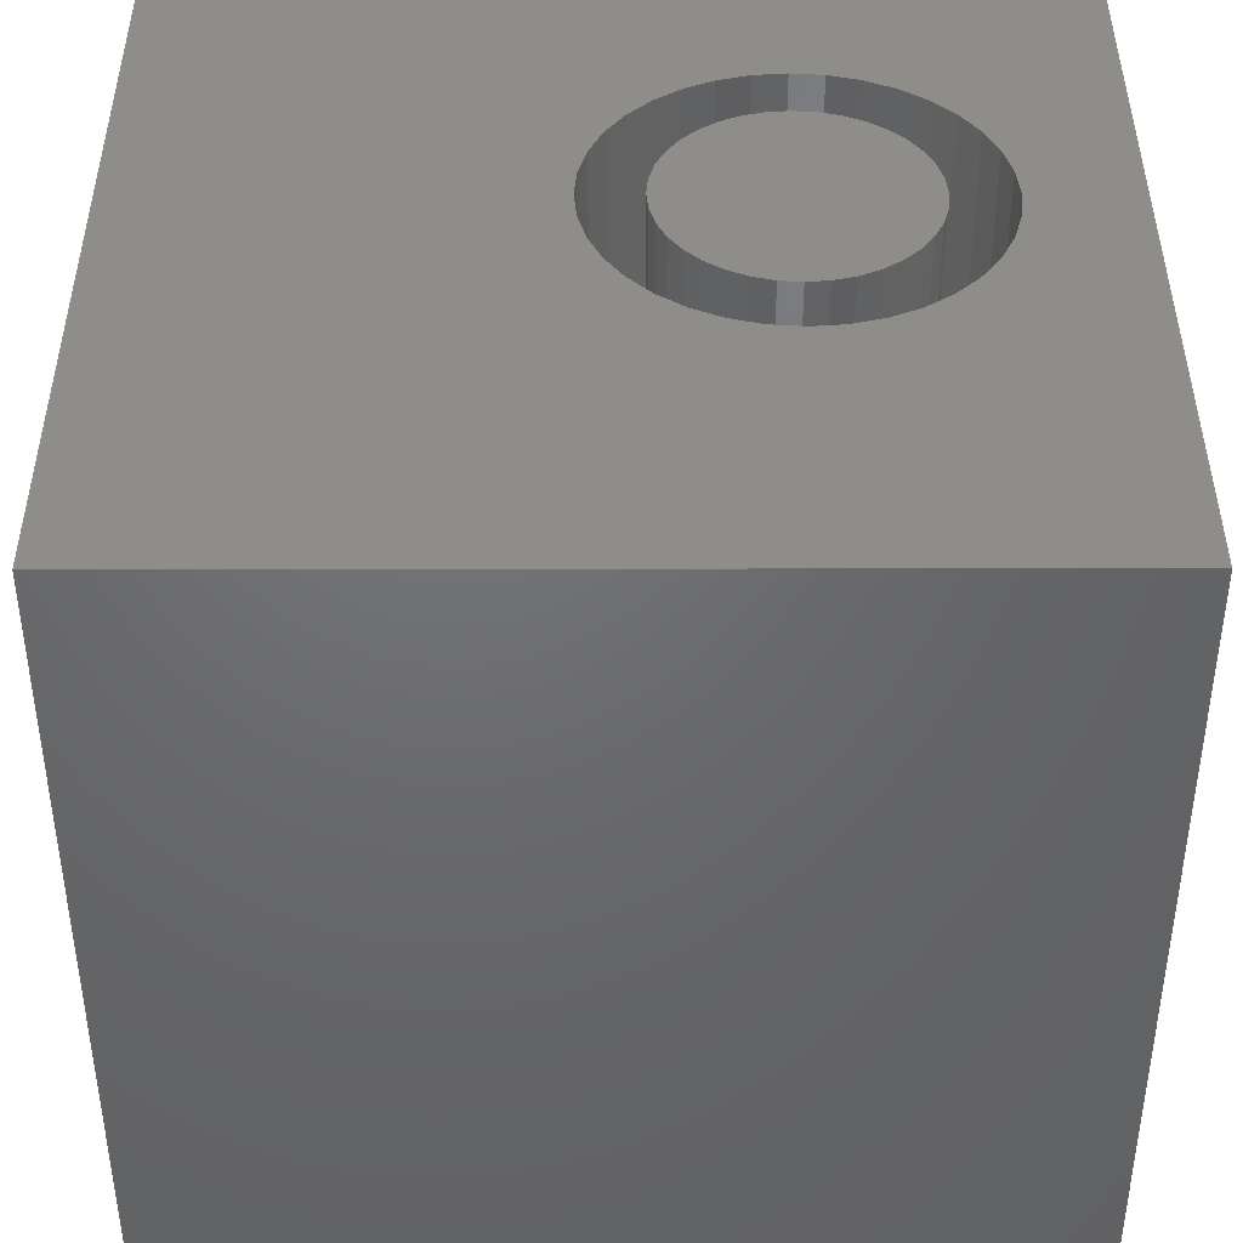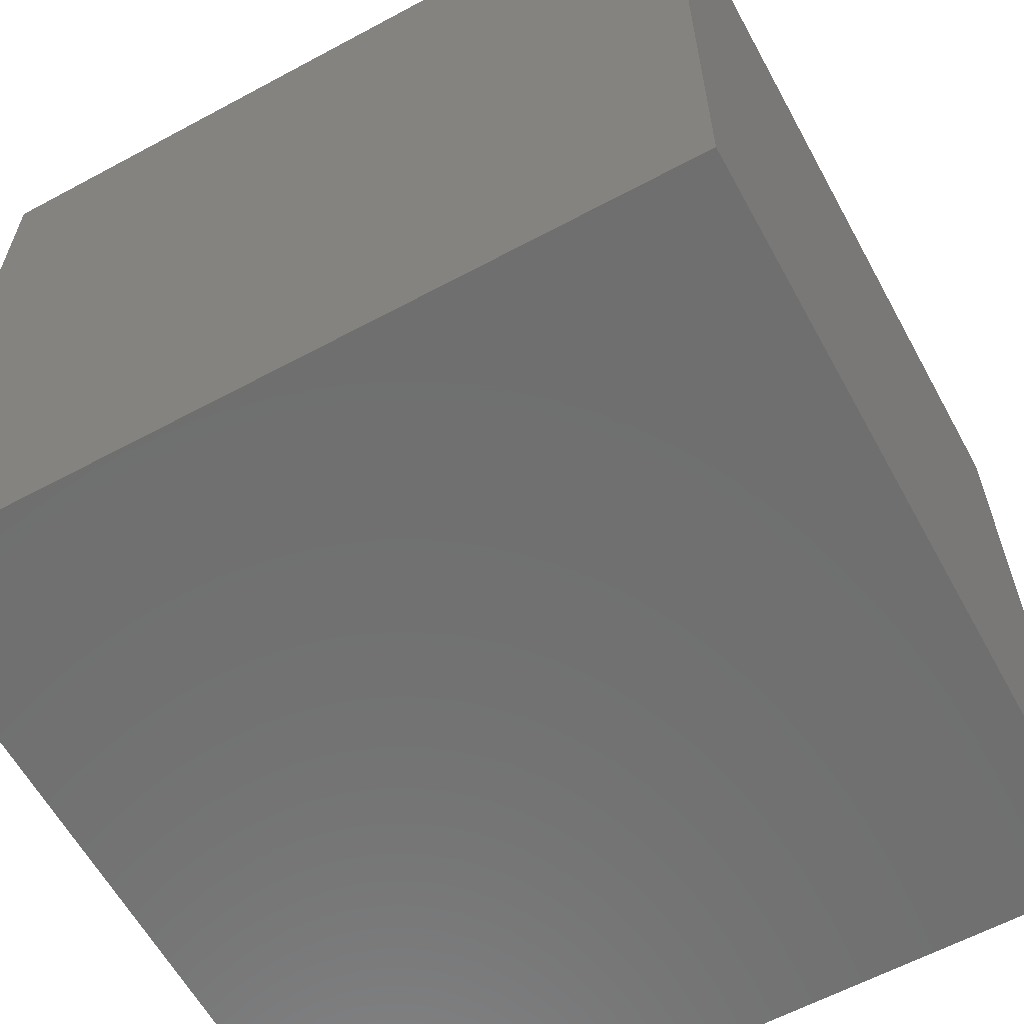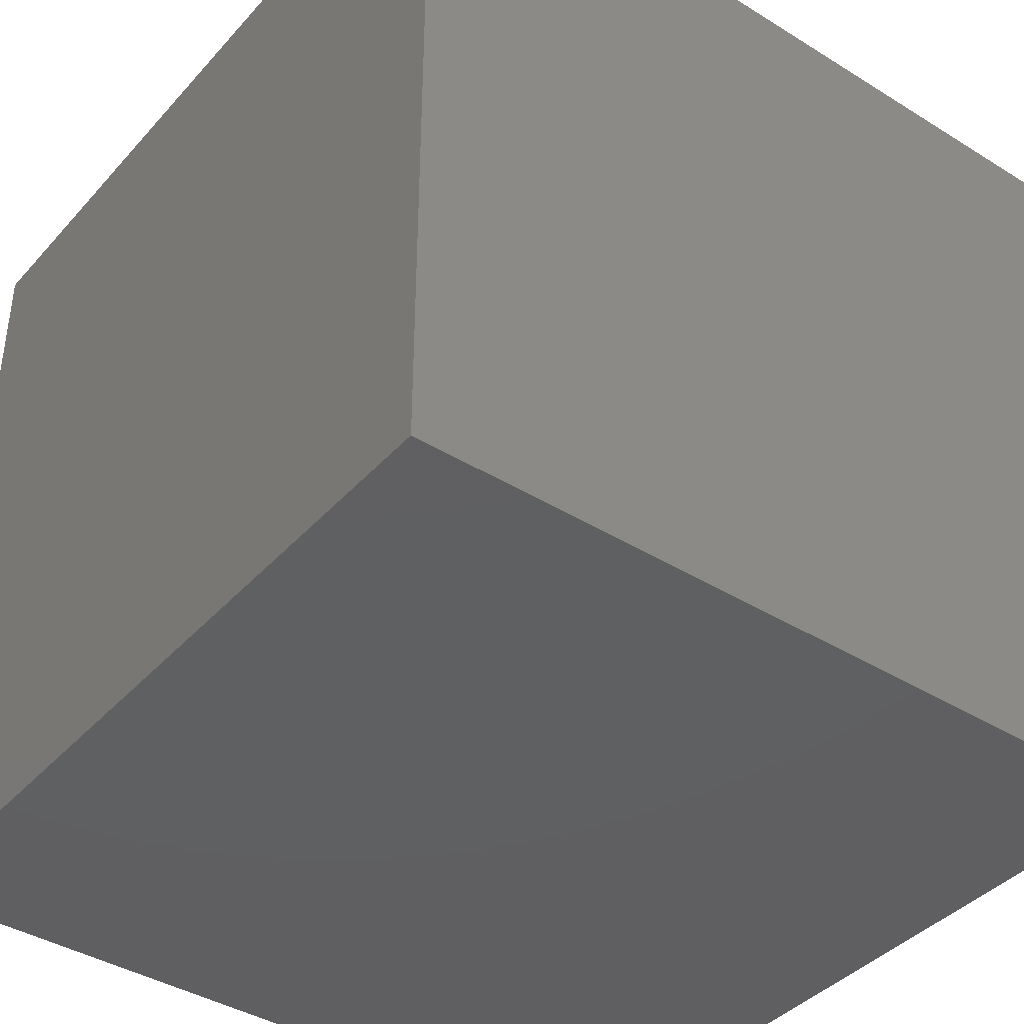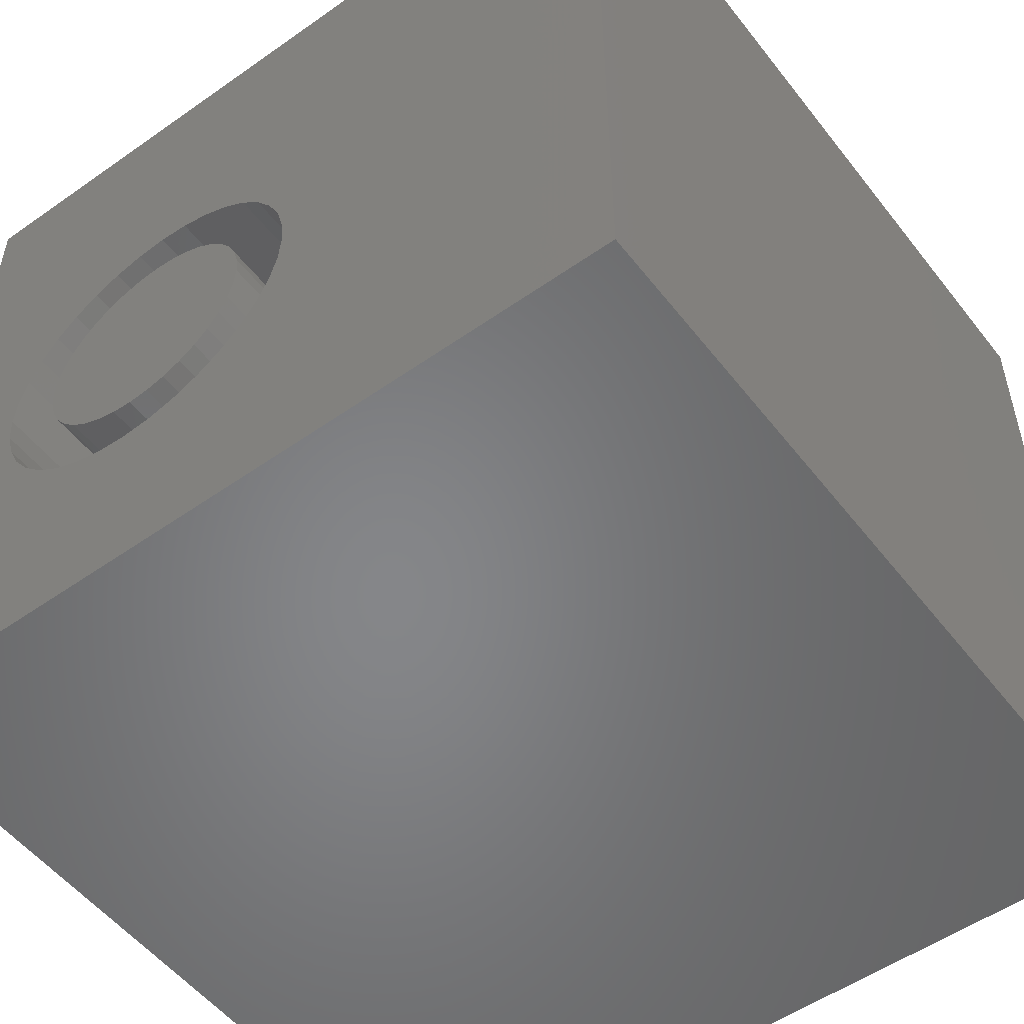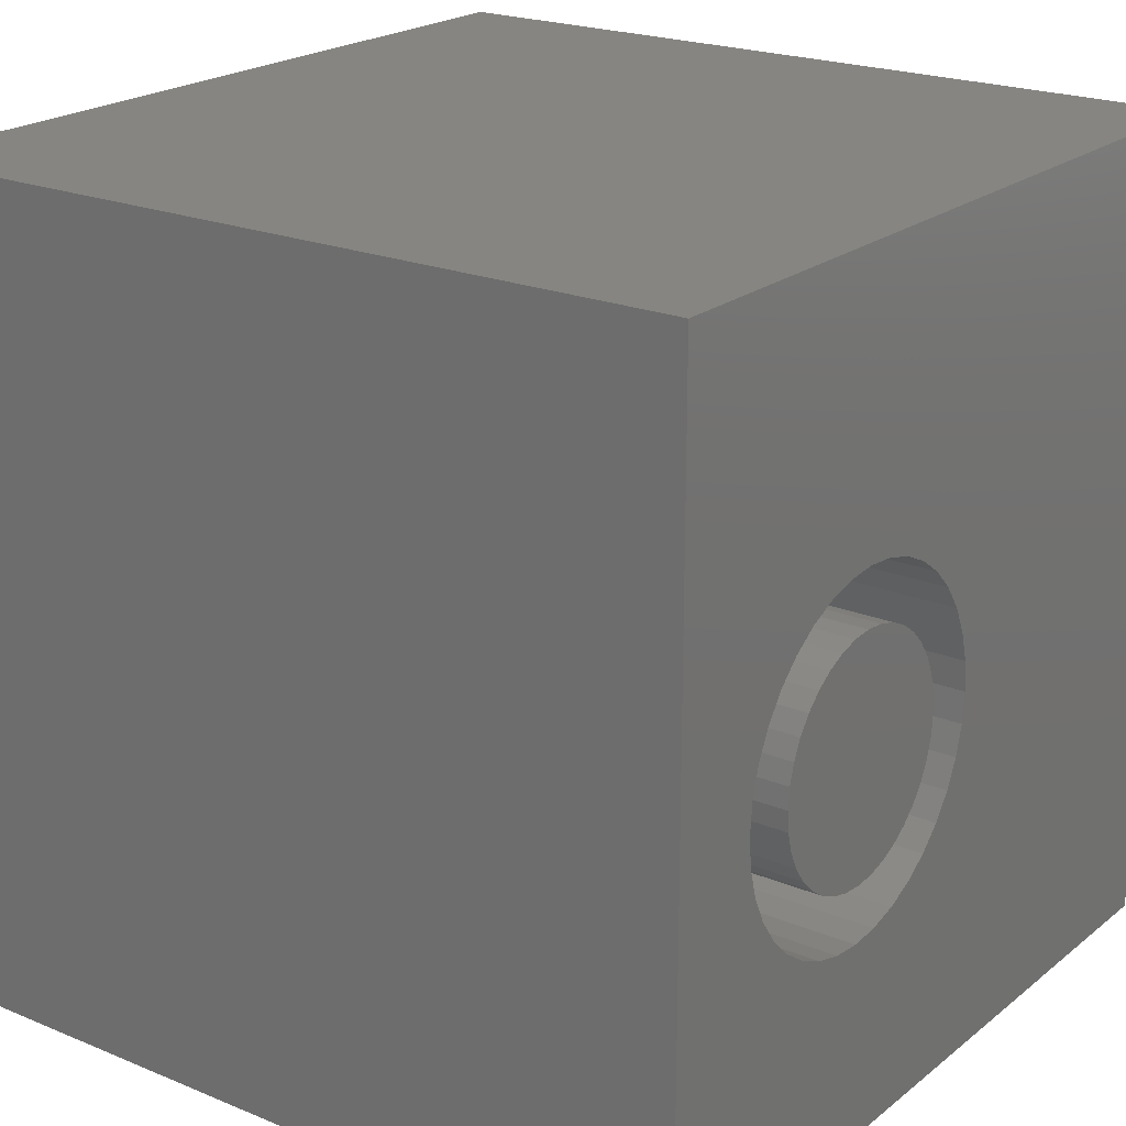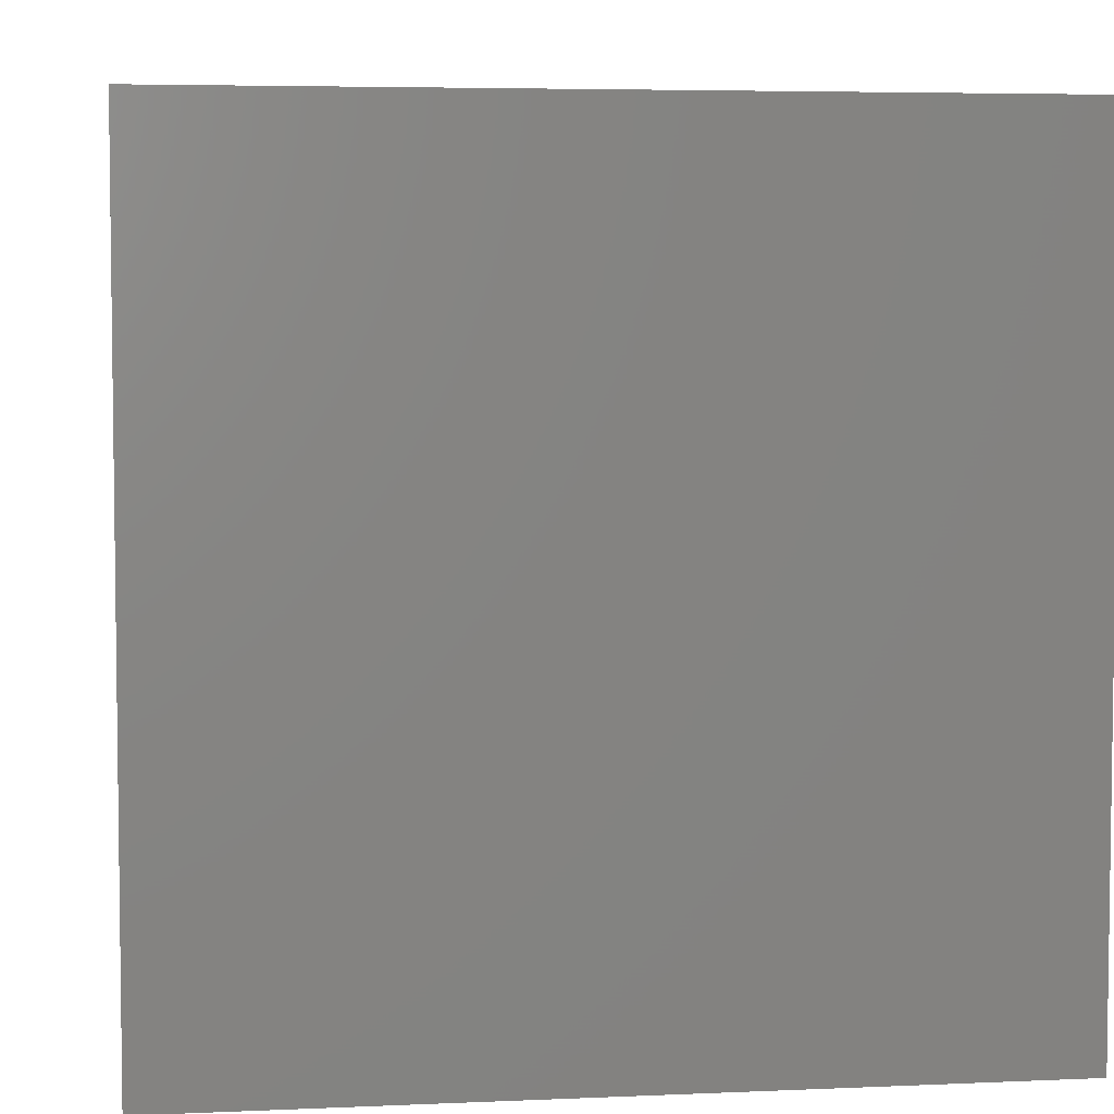
<metadata>
{"format":"stl","ext":"stl","renderer":"f3d","projection":"perspective","resolution":1024,"background":"white","views":[{"elev":41.5,"azim":179.9,"up":"+Z"},{"elev":-61.3,"azim":-151.3,"up":"+Z"},{"elev":-40.3,"azim":-127.3,"up":"+Y"},{"elev":-53.1,"azim":37.0,"up":"+Y"},{"elev":21.4,"azim":-53.8,"up":"+Y"},{"elev":5.0,"azim":172.0,"up":"+Z"}]}
</metadata>
<code>
# stl→obj: 152 verts, 300 faces
v 0 10 10
v 0 10 0
v 0 0 10
v 0 0 0
v 5.452 4.536 10
v 10 0 10
v 5.42 4.904 10
v 10 10 10
v 2.27 6.373 10
v 2.605 6.529 10
v 4.956 5.9 10
v 5.168 5.597 10
v 5.324 5.261 10
v 5.42 4.167 10
v 5.324 3.81 10
v 5.168 3.475 10
v 4.956 3.172 10
v 4.694 2.911 10
v 4.391 2.699 10
v 4.056 2.542 10
v 3.699 2.447 10
v 3.331 2.414 10
v 2.962 2.447 10
v 2.605 2.542 10
v 2.27 2.699 10
v 1.967 2.911 10
v 1.705 3.172 10
v 1.493 3.475 10
v 1.337 3.81 10
v 1.967 6.161 10
v 2.962 6.625 10
v 3.331 6.657 10
v 3.699 6.625 10
v 4.056 6.529 10
v 4.391 6.373 10
v 4.694 6.161 10
v 1.241 4.167 10
v 1.209 4.536 10
v 1.241 4.904 10
v 1.337 5.261 10
v 1.493 5.597 10
v 1.705 5.9 10
v 10 10 0
v 10 0 0
v 5.42 4.167 3.01
v 5.452 4.536 3.01
v 5.42 4.904 3.01
v 5.324 5.261 3.01
v 5.168 5.597 3.01
v 4.956 5.9 3.01
v 4.694 6.161 3.01
v 4.391 6.373 3.01
v 4.056 6.529 3.01
v 3.699 6.625 3.01
v 3.331 6.657 3.01
v 2.962 6.625 3.01
v 2.605 6.529 3.01
v 2.27 6.373 3.01
v 1.967 6.161 3.01
v 1.705 5.9 3.01
v 1.493 5.597 3.01
v 1.337 5.261 3.01
v 1.241 4.904 3.01
v 1.209 4.536 3.01
v 1.241 4.167 3.01
v 1.337 3.81 3.01
v 1.493 3.475 3.01
v 1.705 3.172 3.01
v 1.967 2.911 3.01
v 2.27 2.699 3.01
v 2.605 2.542 3.01
v 2.962 2.447 3.01
v 3.331 2.414 3.01
v 3.699 2.447 3.01
v 4.056 2.542 3.01
v 4.391 2.699 3.01
v 4.694 2.911 3.01
v 4.956 3.172 3.01
v 5.168 3.475 3.01
v 5.324 3.81 3.01
v 1.916 4.785 3.01
v 1.894 4.536 3.01
v 1.916 4.286 3.01
v 1.981 4.045 3.01
v 2.087 3.818 3.01
v 2.23 3.612 3.01
v 2.407 3.435 3.01
v 2.612 3.292 3.01
v 2.839 3.186 3.01
v 3.081 3.121 3.01
v 3.331 3.099 3.01
v 3.58 3.121 3.01
v 3.822 3.186 3.01
v 4.049 3.292 3.01
v 4.254 3.435 3.01
v 4.431 3.612 3.01
v 4.575 3.818 3.01
v 4.681 4.045 3.01
v 4.745 4.286 3.01
v 4.767 4.536 3.01
v 4.745 4.785 3.01
v 4.681 5.027 3.01
v 4.575 5.254 3.01
v 4.431 5.459 3.01
v 4.254 5.636 3.01
v 4.049 5.78 3.01
v 3.822 5.886 3.01
v 3.58 5.951 3.01
v 3.331 5.972 3.01
v 3.081 5.951 3.01
v 2.839 5.886 3.01
v 2.612 5.78 3.01
v 2.407 5.636 3.01
v 2.23 5.459 3.01
v 2.087 5.254 3.01
v 1.981 5.027 3.01
v 4.767 4.536 10
v 4.745 4.286 10
v 4.681 4.045 10
v 4.575 3.818 10
v 4.431 3.612 10
v 4.254 3.435 10
v 4.049 3.292 10
v 3.822 3.186 10
v 3.58 3.121 10
v 3.331 3.099 10
v 3.081 3.121 10
v 2.839 3.186 10
v 2.612 3.292 10
v 2.407 3.435 10
v 2.23 3.612 10
v 2.087 3.818 10
v 1.981 4.045 10
v 1.916 4.286 10
v 1.894 4.536 10
v 1.916 4.785 10
v 1.981 5.027 10
v 2.087 5.254 10
v 2.23 5.459 10
v 2.407 5.636 10
v 2.612 5.78 10
v 2.839 5.886 10
v 3.081 5.951 10
v 3.331 5.972 10
v 3.58 5.951 10
v 3.822 5.886 10
v 4.049 5.78 10
v 4.254 5.636 10
v 4.431 5.459 10
v 4.575 5.254 10
v 4.681 5.027 10
v 4.745 4.785 10
f 1 2 3
f 3 2 4
f 5 6 7
f 7 6 8
f 9 10 1
f 11 12 8
f 8 12 13
f 8 13 7
f 5 14 6
f 6 14 15
f 6 15 16
f 16 17 6
f 6 17 18
f 6 18 19
f 19 20 6
f 6 20 21
f 6 21 3
f 3 21 22
f 3 22 23
f 23 24 3
f 3 24 25
f 3 25 26
f 26 27 3
f 3 27 28
f 3 28 29
f 9 1 30
f 10 31 1
f 1 31 32
f 1 32 8
f 8 32 33
f 8 33 34
f 34 35 8
f 8 35 36
f 8 36 11
f 29 37 3
f 3 37 38
f 3 38 1
f 1 38 39
f 1 39 40
f 40 41 1
f 1 41 42
f 1 42 30
f 43 8 44
f 44 8 6
f 2 43 4
f 4 43 44
f 8 43 1
f 1 43 2
f 44 6 4
f 4 6 3
f 45 5 46
f 46 5 7
f 46 7 47
f 47 7 13
f 47 13 48
f 48 13 12
f 48 12 49
f 49 12 11
f 49 11 50
f 50 11 36
f 50 36 51
f 51 36 35
f 51 35 52
f 52 35 34
f 52 34 53
f 53 34 33
f 53 33 54
f 54 33 32
f 54 32 55
f 55 32 31
f 55 31 56
f 56 31 10
f 56 10 57
f 57 10 9
f 57 9 58
f 58 9 30
f 58 30 59
f 59 30 42
f 59 42 60
f 60 42 41
f 60 41 61
f 61 41 40
f 61 40 62
f 62 40 39
f 62 39 63
f 63 39 38
f 63 38 64
f 64 38 37
f 64 37 65
f 65 37 29
f 65 29 66
f 66 29 28
f 66 28 67
f 67 28 27
f 67 27 68
f 68 27 26
f 68 26 69
f 69 26 25
f 69 25 70
f 70 25 24
f 70 24 71
f 71 24 23
f 71 23 72
f 72 23 22
f 72 22 73
f 73 22 21
f 73 21 74
f 74 21 20
f 74 20 75
f 75 20 19
f 75 19 76
f 76 19 18
f 76 18 77
f 77 18 17
f 77 17 78
f 78 17 16
f 78 16 79
f 79 16 15
f 79 15 80
f 80 15 14
f 80 14 45
f 45 14 5
f 81 63 82
f 82 63 64
f 82 64 83
f 83 64 65
f 83 65 84
f 84 65 66
f 84 66 85
f 85 66 67
f 85 67 86
f 86 67 68
f 86 68 87
f 87 68 69
f 87 69 88
f 88 69 70
f 88 70 89
f 89 70 71
f 89 71 90
f 90 71 72
f 90 72 91
f 91 72 73
f 91 73 92
f 92 73 74
f 92 74 93
f 93 74 75
f 93 75 94
f 94 75 76
f 94 76 95
f 95 76 77
f 95 77 96
f 96 77 78
f 96 78 97
f 97 78 79
f 97 79 98
f 98 79 80
f 98 80 99
f 99 80 45
f 99 45 100
f 100 45 46
f 100 46 101
f 101 46 47
f 101 47 102
f 102 47 48
f 102 48 103
f 103 48 49
f 103 49 104
f 104 49 50
f 104 50 105
f 105 50 51
f 105 51 106
f 106 51 52
f 106 52 107
f 107 52 53
f 107 53 108
f 108 53 54
f 108 54 109
f 109 54 55
f 109 55 110
f 110 55 56
f 110 56 111
f 111 56 57
f 111 57 112
f 112 57 58
f 112 58 113
f 113 58 59
f 113 59 114
f 114 59 60
f 114 60 115
f 115 60 61
f 115 61 116
f 116 61 62
f 116 62 81
f 81 62 63
f 101 117 100
f 100 117 118
f 100 118 99
f 99 118 119
f 99 119 98
f 98 119 120
f 98 120 97
f 97 120 121
f 97 121 96
f 96 121 122
f 96 122 95
f 95 122 123
f 95 123 94
f 94 123 124
f 94 124 93
f 93 124 125
f 93 125 92
f 92 125 126
f 92 126 91
f 91 126 127
f 91 127 90
f 90 127 128
f 90 128 89
f 89 128 129
f 89 129 88
f 88 129 130
f 88 130 87
f 87 130 131
f 87 131 86
f 86 131 132
f 86 132 85
f 85 132 133
f 85 133 84
f 84 133 134
f 84 134 83
f 83 134 135
f 83 135 82
f 82 135 136
f 82 136 81
f 81 136 137
f 81 137 116
f 116 137 138
f 116 138 115
f 115 138 139
f 115 139 114
f 114 139 140
f 114 140 113
f 113 140 141
f 113 141 112
f 112 141 142
f 112 142 111
f 111 142 143
f 111 143 110
f 110 143 144
f 110 144 109
f 109 144 145
f 109 145 108
f 108 145 146
f 108 146 107
f 107 146 147
f 107 147 106
f 106 147 148
f 106 148 105
f 105 148 149
f 105 149 104
f 104 149 150
f 104 150 103
f 103 150 151
f 103 151 102
f 102 151 152
f 102 152 101
f 101 152 117
f 123 122 131
f 150 141 151
f 151 141 140
f 151 140 139
f 150 149 141
f 141 149 148
f 141 148 147
f 151 136 135
f 122 121 131
f 131 121 120
f 131 120 119
f 145 144 143
f 139 138 151
f 151 138 137
f 151 137 136
f 117 152 133
f 133 152 151
f 133 151 134
f 134 151 135
f 133 132 117
f 117 132 131
f 117 131 118
f 118 131 119
f 147 146 141
f 141 146 145
f 141 145 142
f 142 145 143
f 123 131 124
f 124 131 130
f 124 130 129
f 129 128 124
f 124 128 127
f 124 127 125
f 125 127 126

</code>
